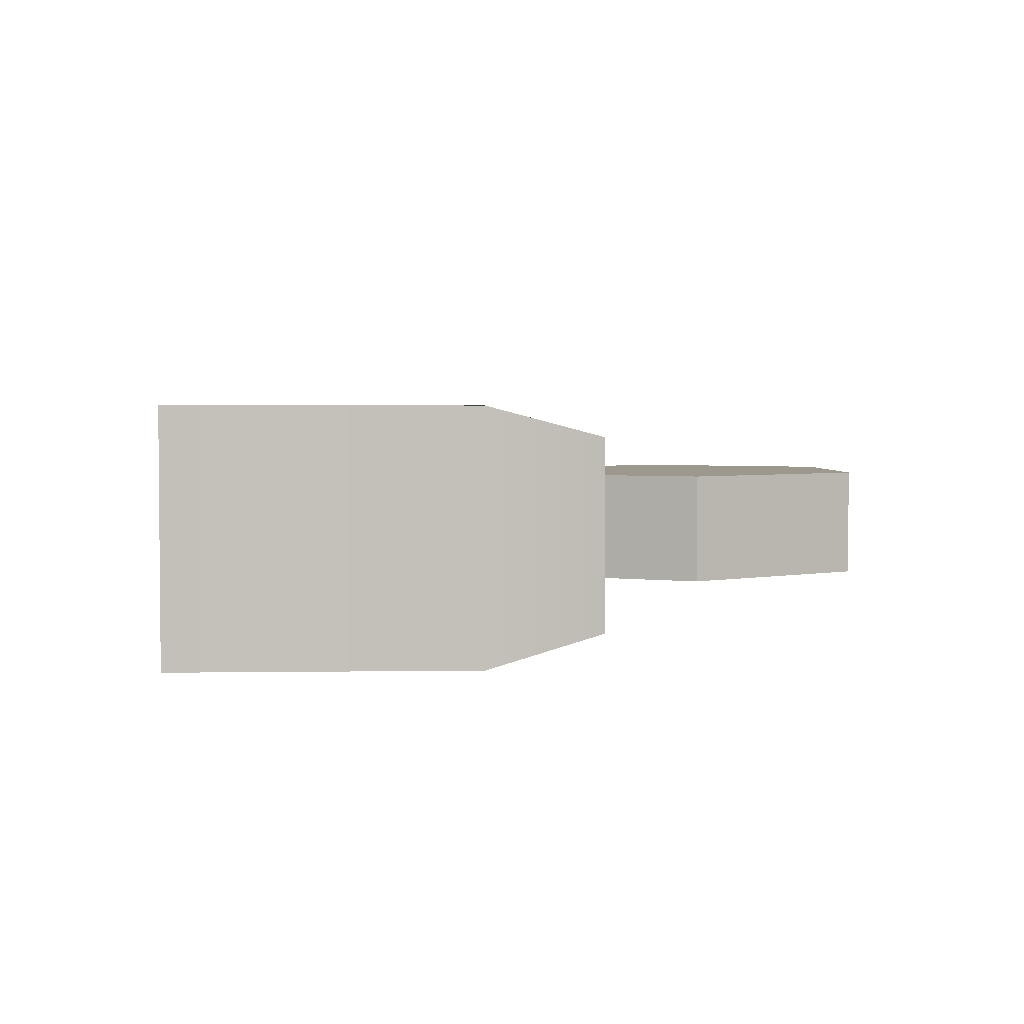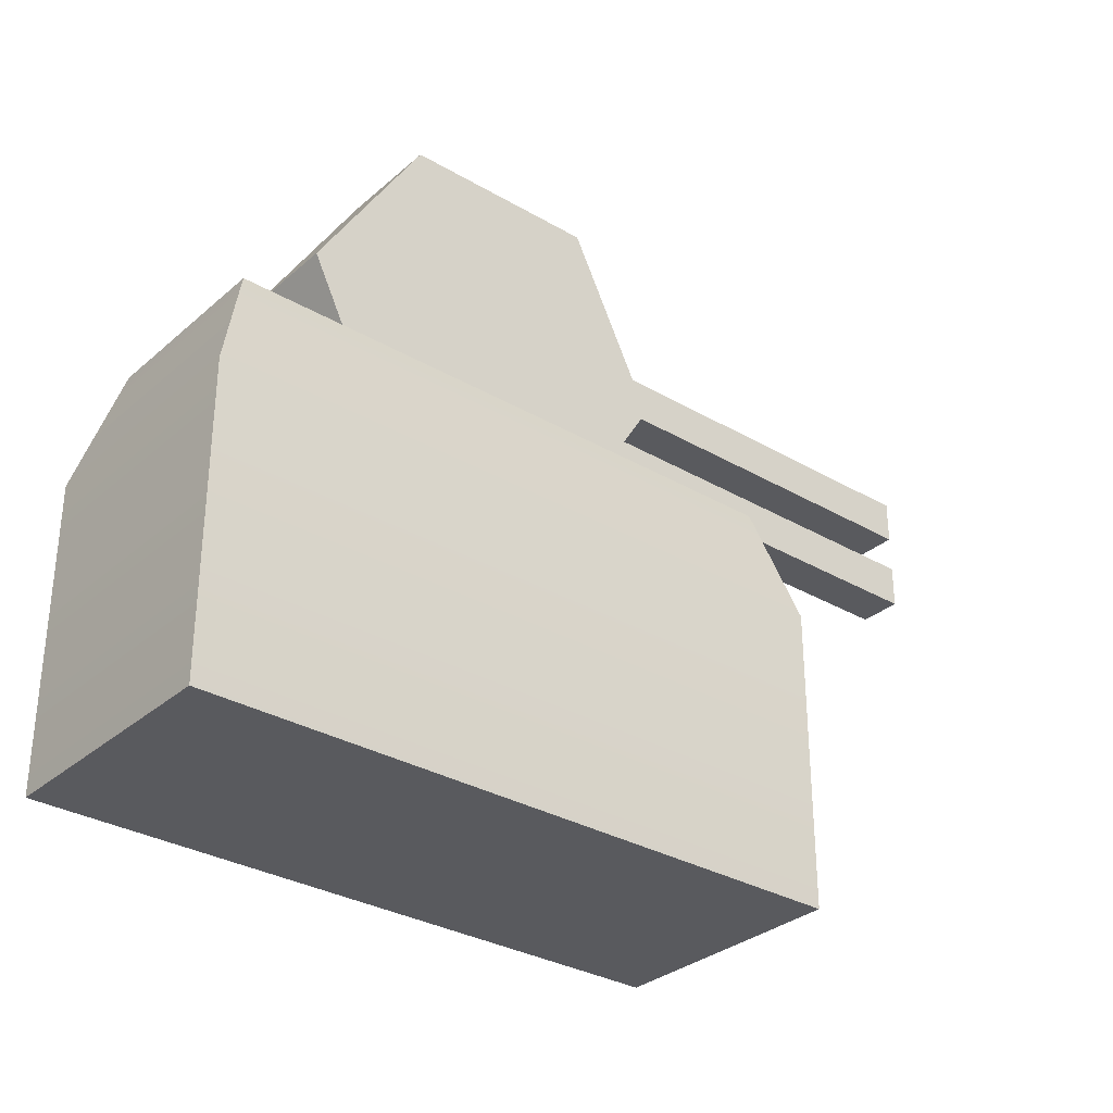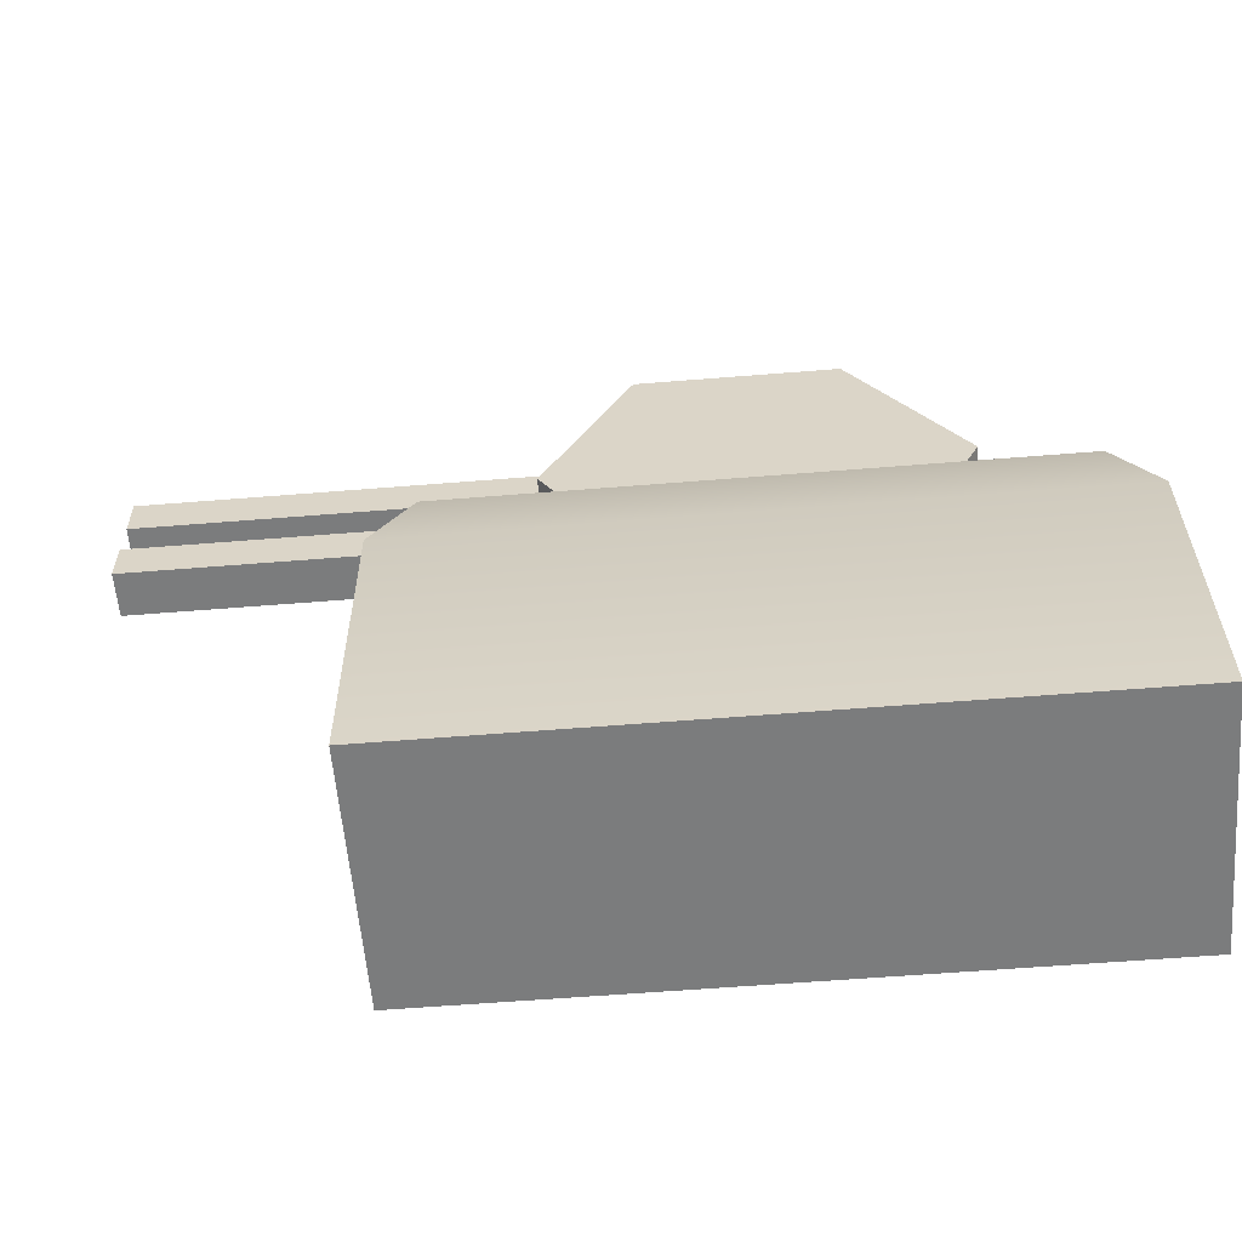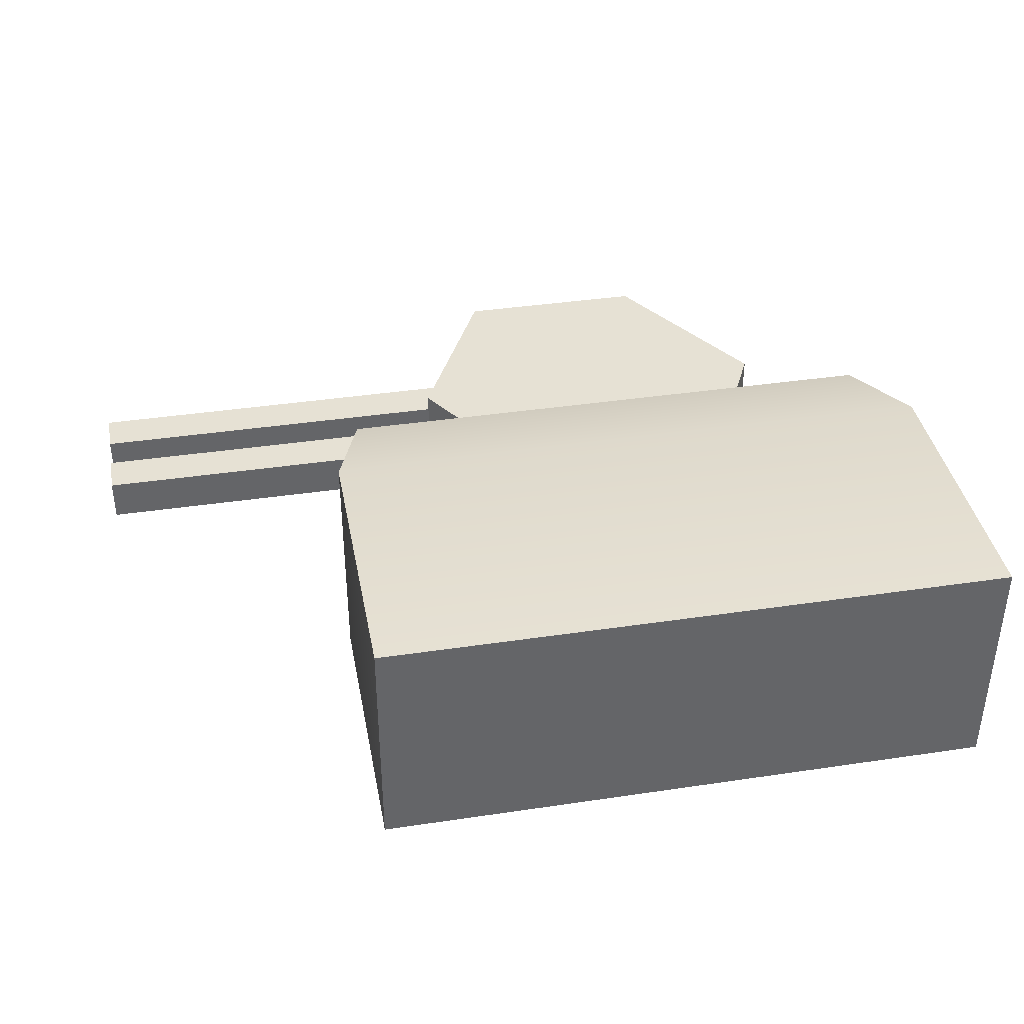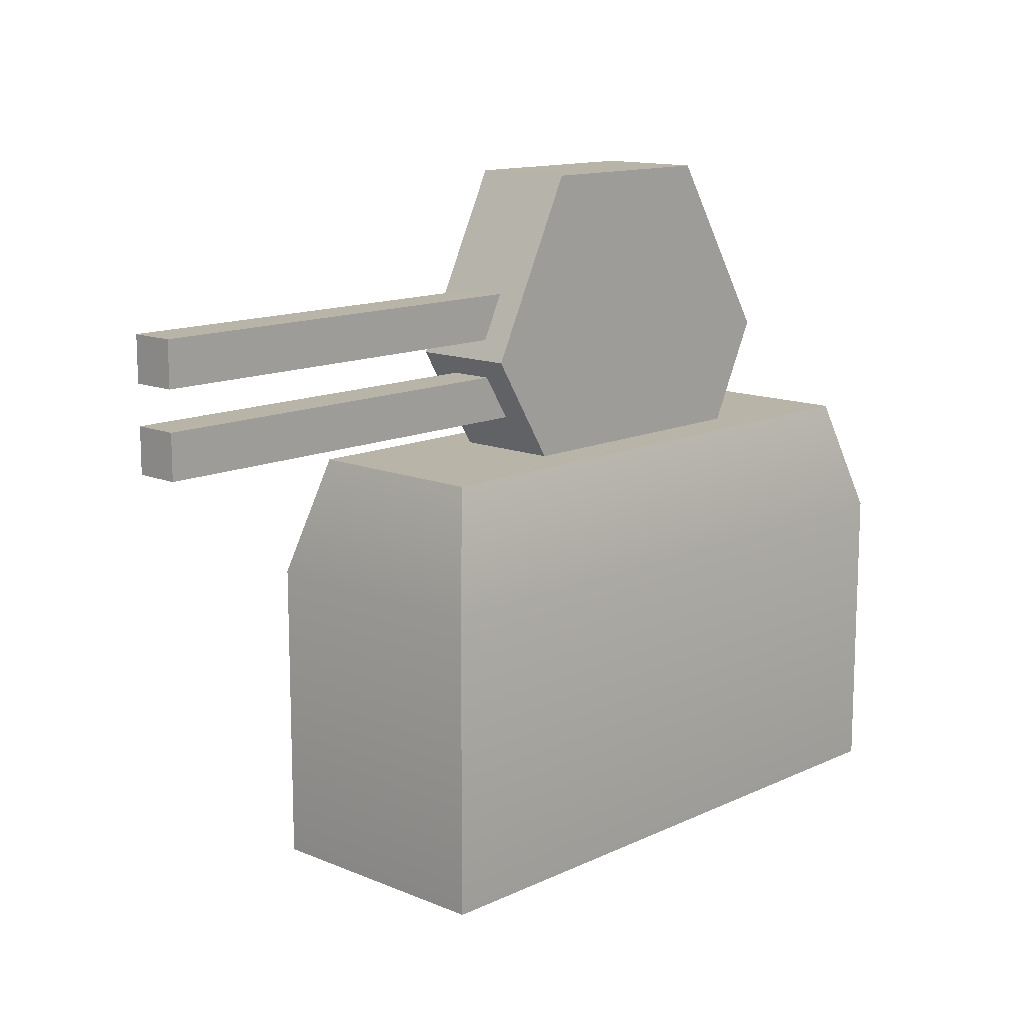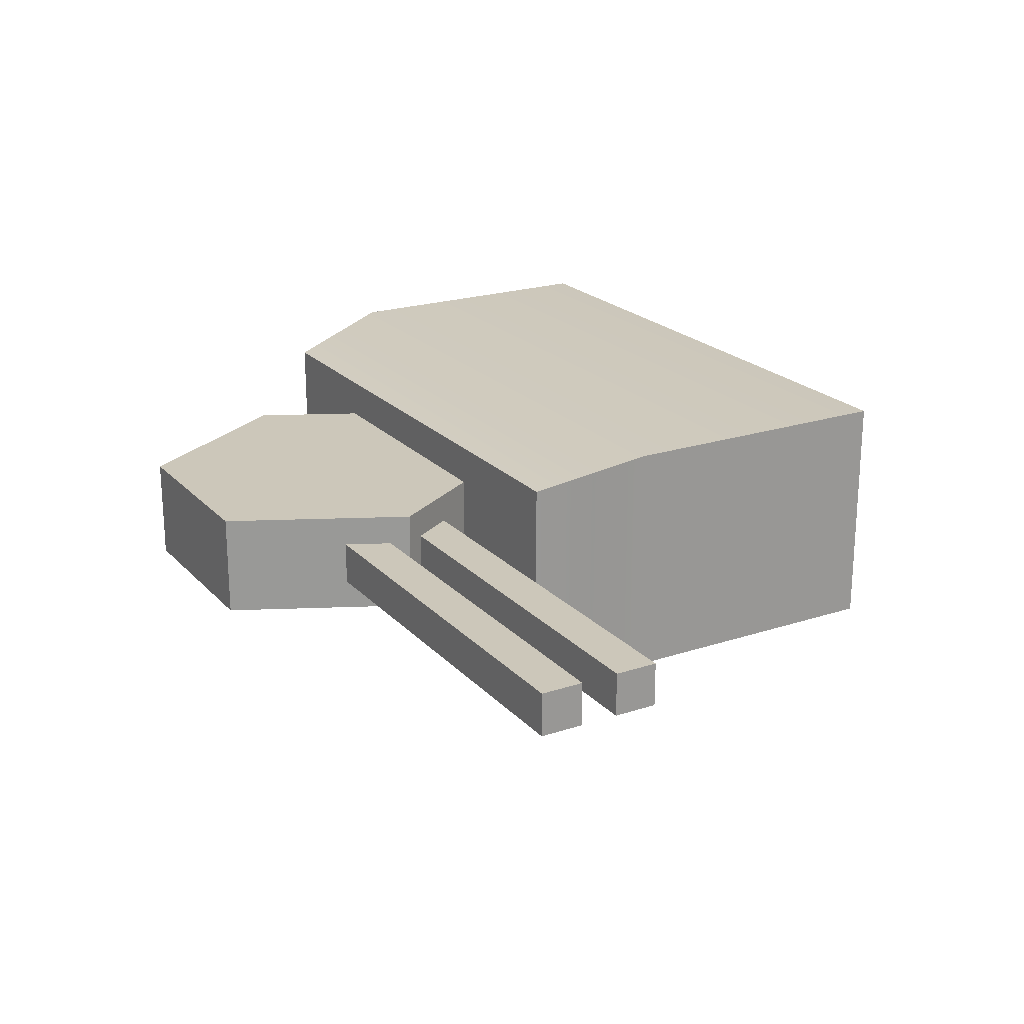
<metadata>
{"format":"obj","ext":"obj","renderer":"f3d","projection":"perspective","resolution":1024,"background":"white","views":[{"elev":3.1,"azim":87.2,"up":"+Z"},{"elev":-31.5,"azim":140.4,"up":"+Y"},{"elev":-58.7,"azim":4.8,"up":"+Y"},{"elev":39.0,"azim":-10.6,"up":"+Z"},{"elev":13.1,"azim":-46.7,"up":"+Y"},{"elev":21.5,"azim":-120.2,"up":"+Z"}]}
</metadata>
<code>
o Static_Plane.000
v -0.3607 -0.009185 -0.1358
v 0.3607 -0.3397 -0.1358
v 0.3607 -0.009184 -0.1358
v -0.3607 -0.3397 -0.1358
v -0.3242 0.1172 -0.1029
v 0.3242 0.1172 -0.1029
v -0.09645 0.03418 -0.05789
v -0.2179 0.2298 -0.05789
v 0.1214 0.03391 -0.05789
v -0.6393 0.2088 -0.02417
v -0.6393 0.1607 -0.02417
v 0.2179 0.2293 -0.05789
v 0.09645 0.4249 -0.05789
v -0.08572 0.1607 -0.02417
v -0.1214 0.4252 -0.05789
v -0.6393 0.2987 -0.02417
v -0.6393 0.2506 -0.02417
v -0.08572 0.2506 -0.02417
v -0.08572 0.2987 -0.02417
v -0.08572 0.2088 -0.02417
v -0.3607 -0.009185 0.1358
v 0.3607 -0.3397 0.1358
v 0.3607 -0.009184 0.1358
v -0.3607 -0.3397 0.1358
v -0.3242 0.1172 0.1029
v 0.3242 0.1172 0.1029
v -0.09645 0.03418 0.05789
v -0.2179 0.2298 0.05789
v 0.1214 0.03391 0.05789
v -0.6393 0.2088 0.02417
v -0.6393 0.1607 0.02417
v 0.2179 0.2293 0.05789
v 0.09645 0.4249 0.05789
v -0.08572 0.1607 0.02417
v -0.1214 0.4252 0.05789
v -0.6393 0.2987 0.02417
v -0.6393 0.2506 0.02417
v -0.08572 0.2506 0.02417
v -0.08572 0.2987 0.02417
v -0.08572 0.2088 0.02417
f 16 18 17
f 12 7 13
f 3 5 6
f 10 14 11
f 1 2 4
f 38 36 37
f 28 27 33
f 23 25 21
f 34 30 31
f 24 23 21
f 11 34 31
f 8 35 15
f 16 39 19
f 4 22 24
f 1 25 5
f 13 32 12
f 6 25 26
f 4 21 1
f 12 29 9
f 11 30 10
f 9 27 7
f 18 37 17
f 10 40 20
f 7 28 8
f 17 36 16
f 15 33 13
f 3 22 2
f 6 23 3
f 16 19 18
f 15 13 8
f 12 9 7
f 7 8 13
f 3 1 5
f 10 20 14
f 1 3 2
f 38 39 36
f 32 33 27
f 35 28 33
f 27 29 32
f 23 26 25
f 34 40 30
f 24 22 23
f 11 14 34
f 8 28 35
f 16 36 39
f 4 2 22
f 1 21 25
f 13 33 32
f 6 5 25
f 4 24 21
f 12 32 29
f 11 31 30
f 9 29 27
f 18 38 37
f 10 30 40
f 7 27 28
f 17 37 36
f 15 35 33
f 3 23 22
f 6 26 23

</code>
